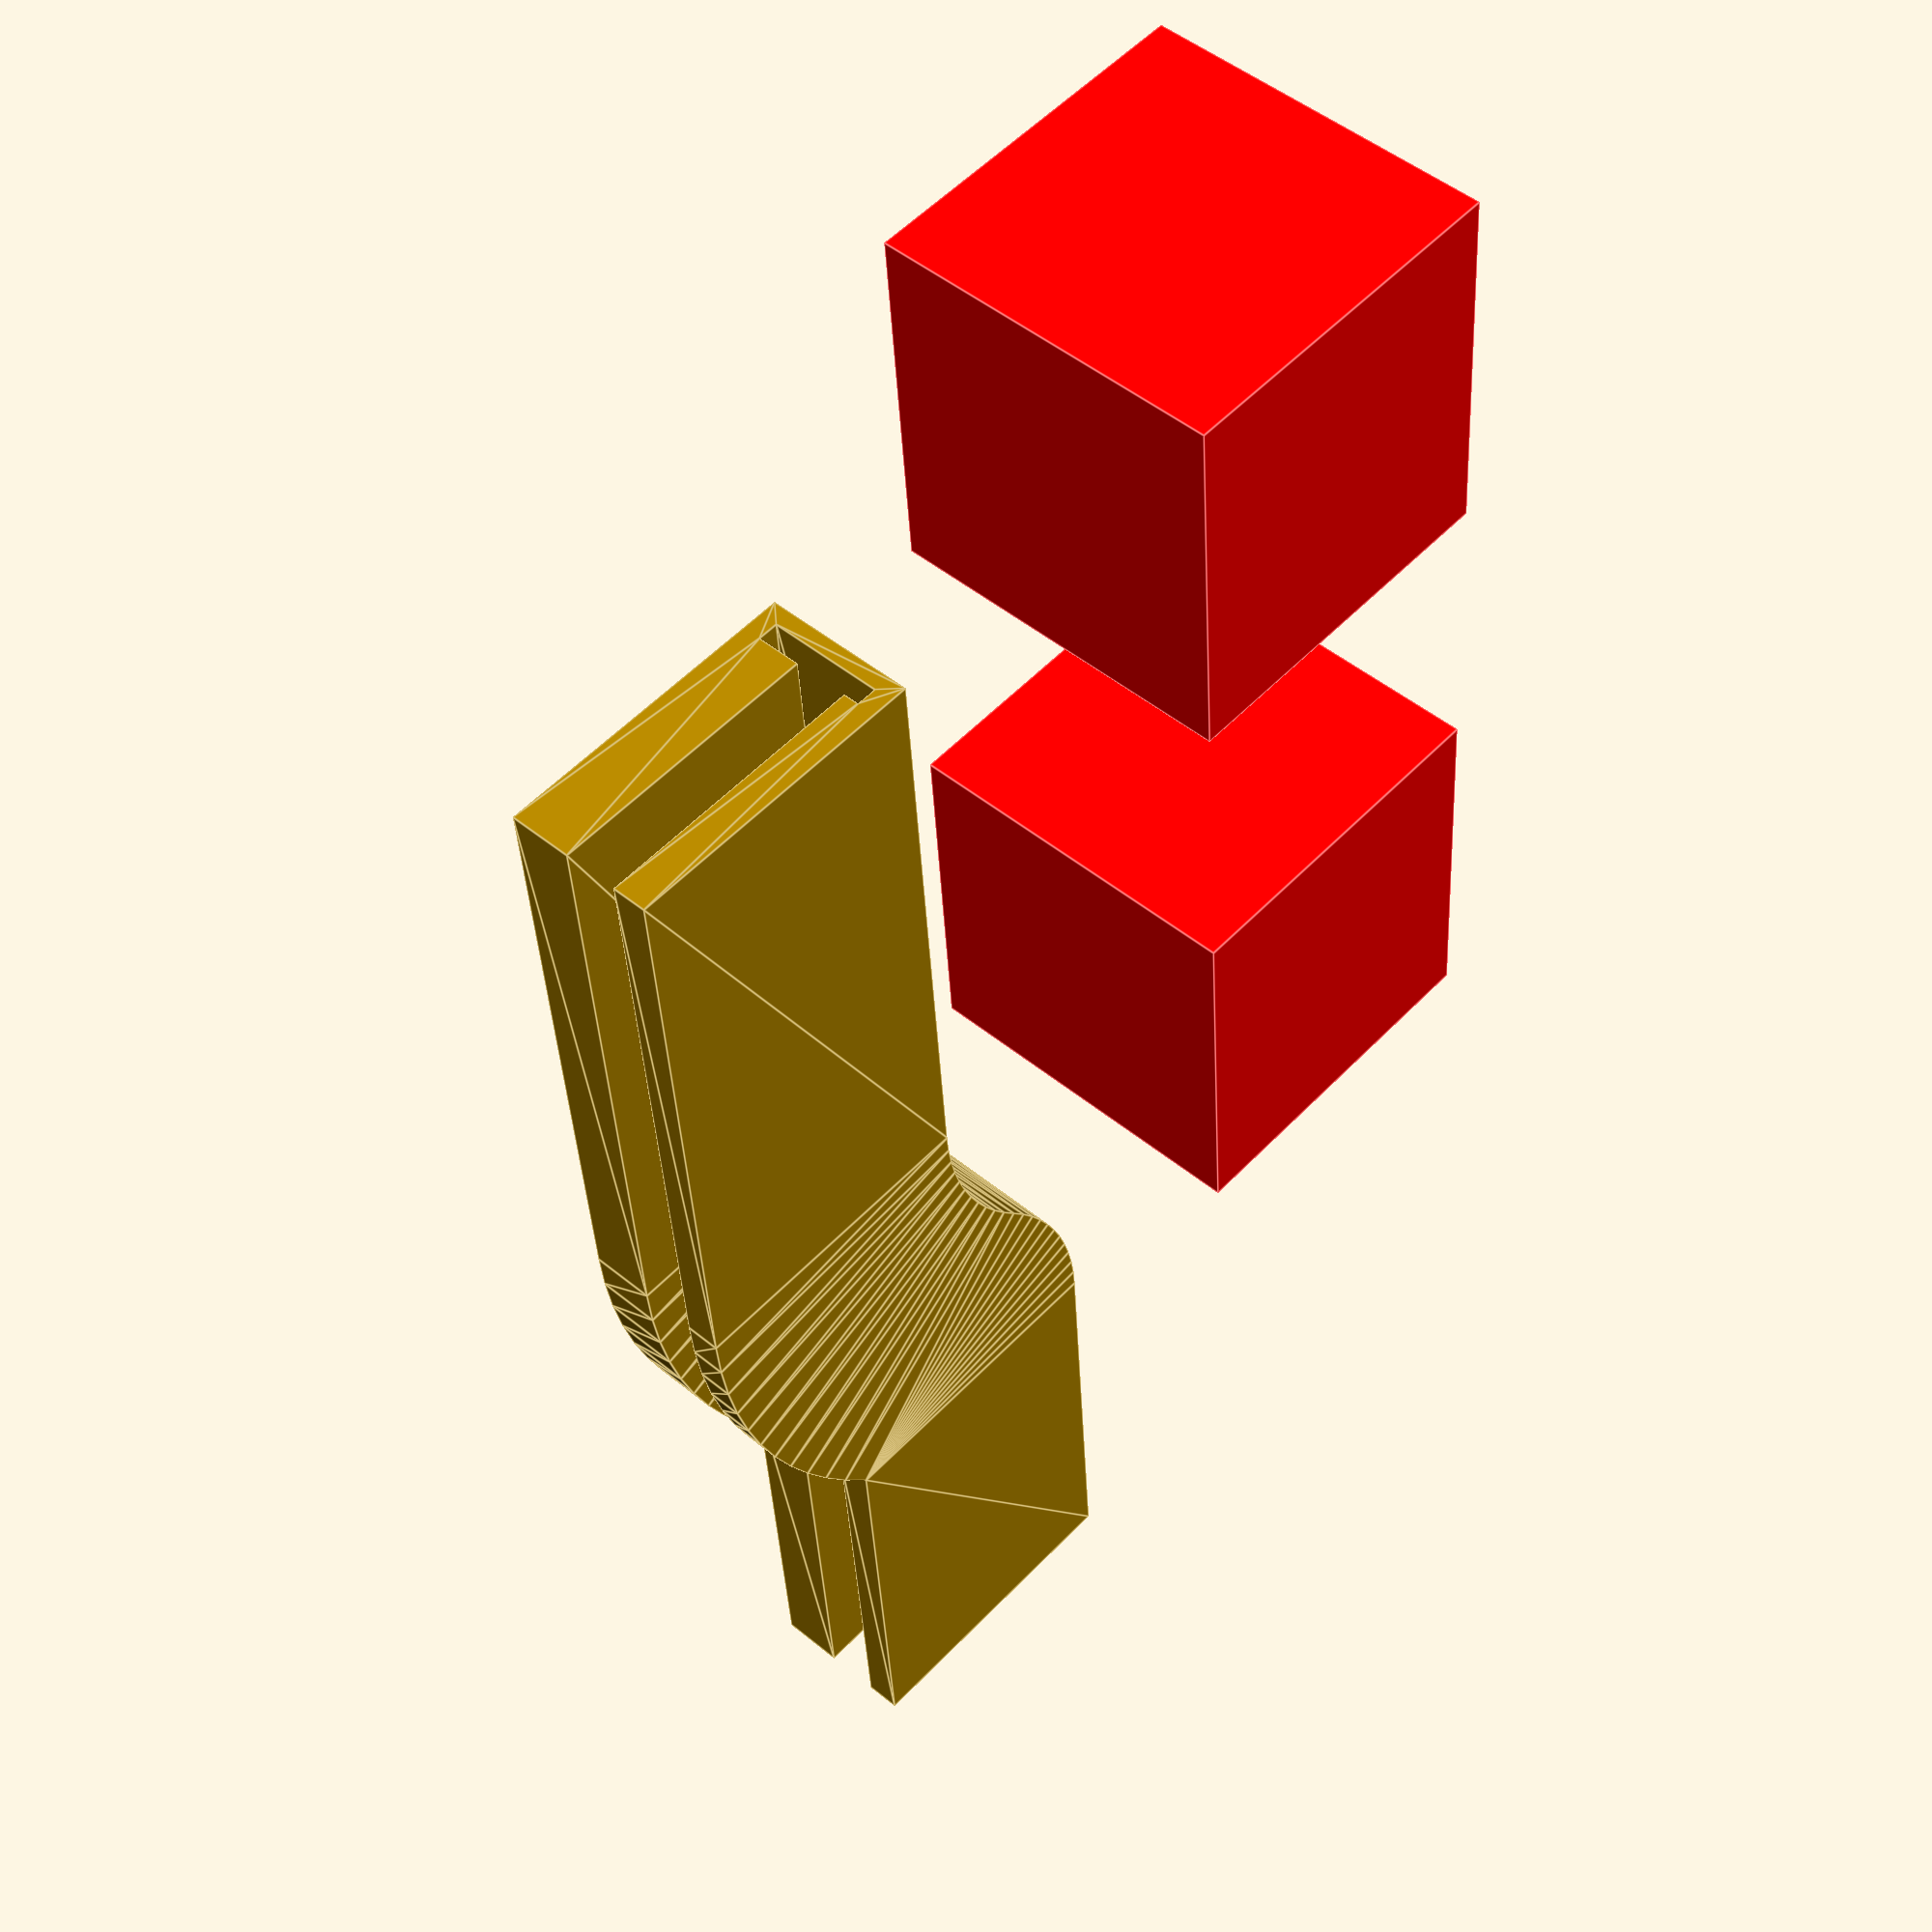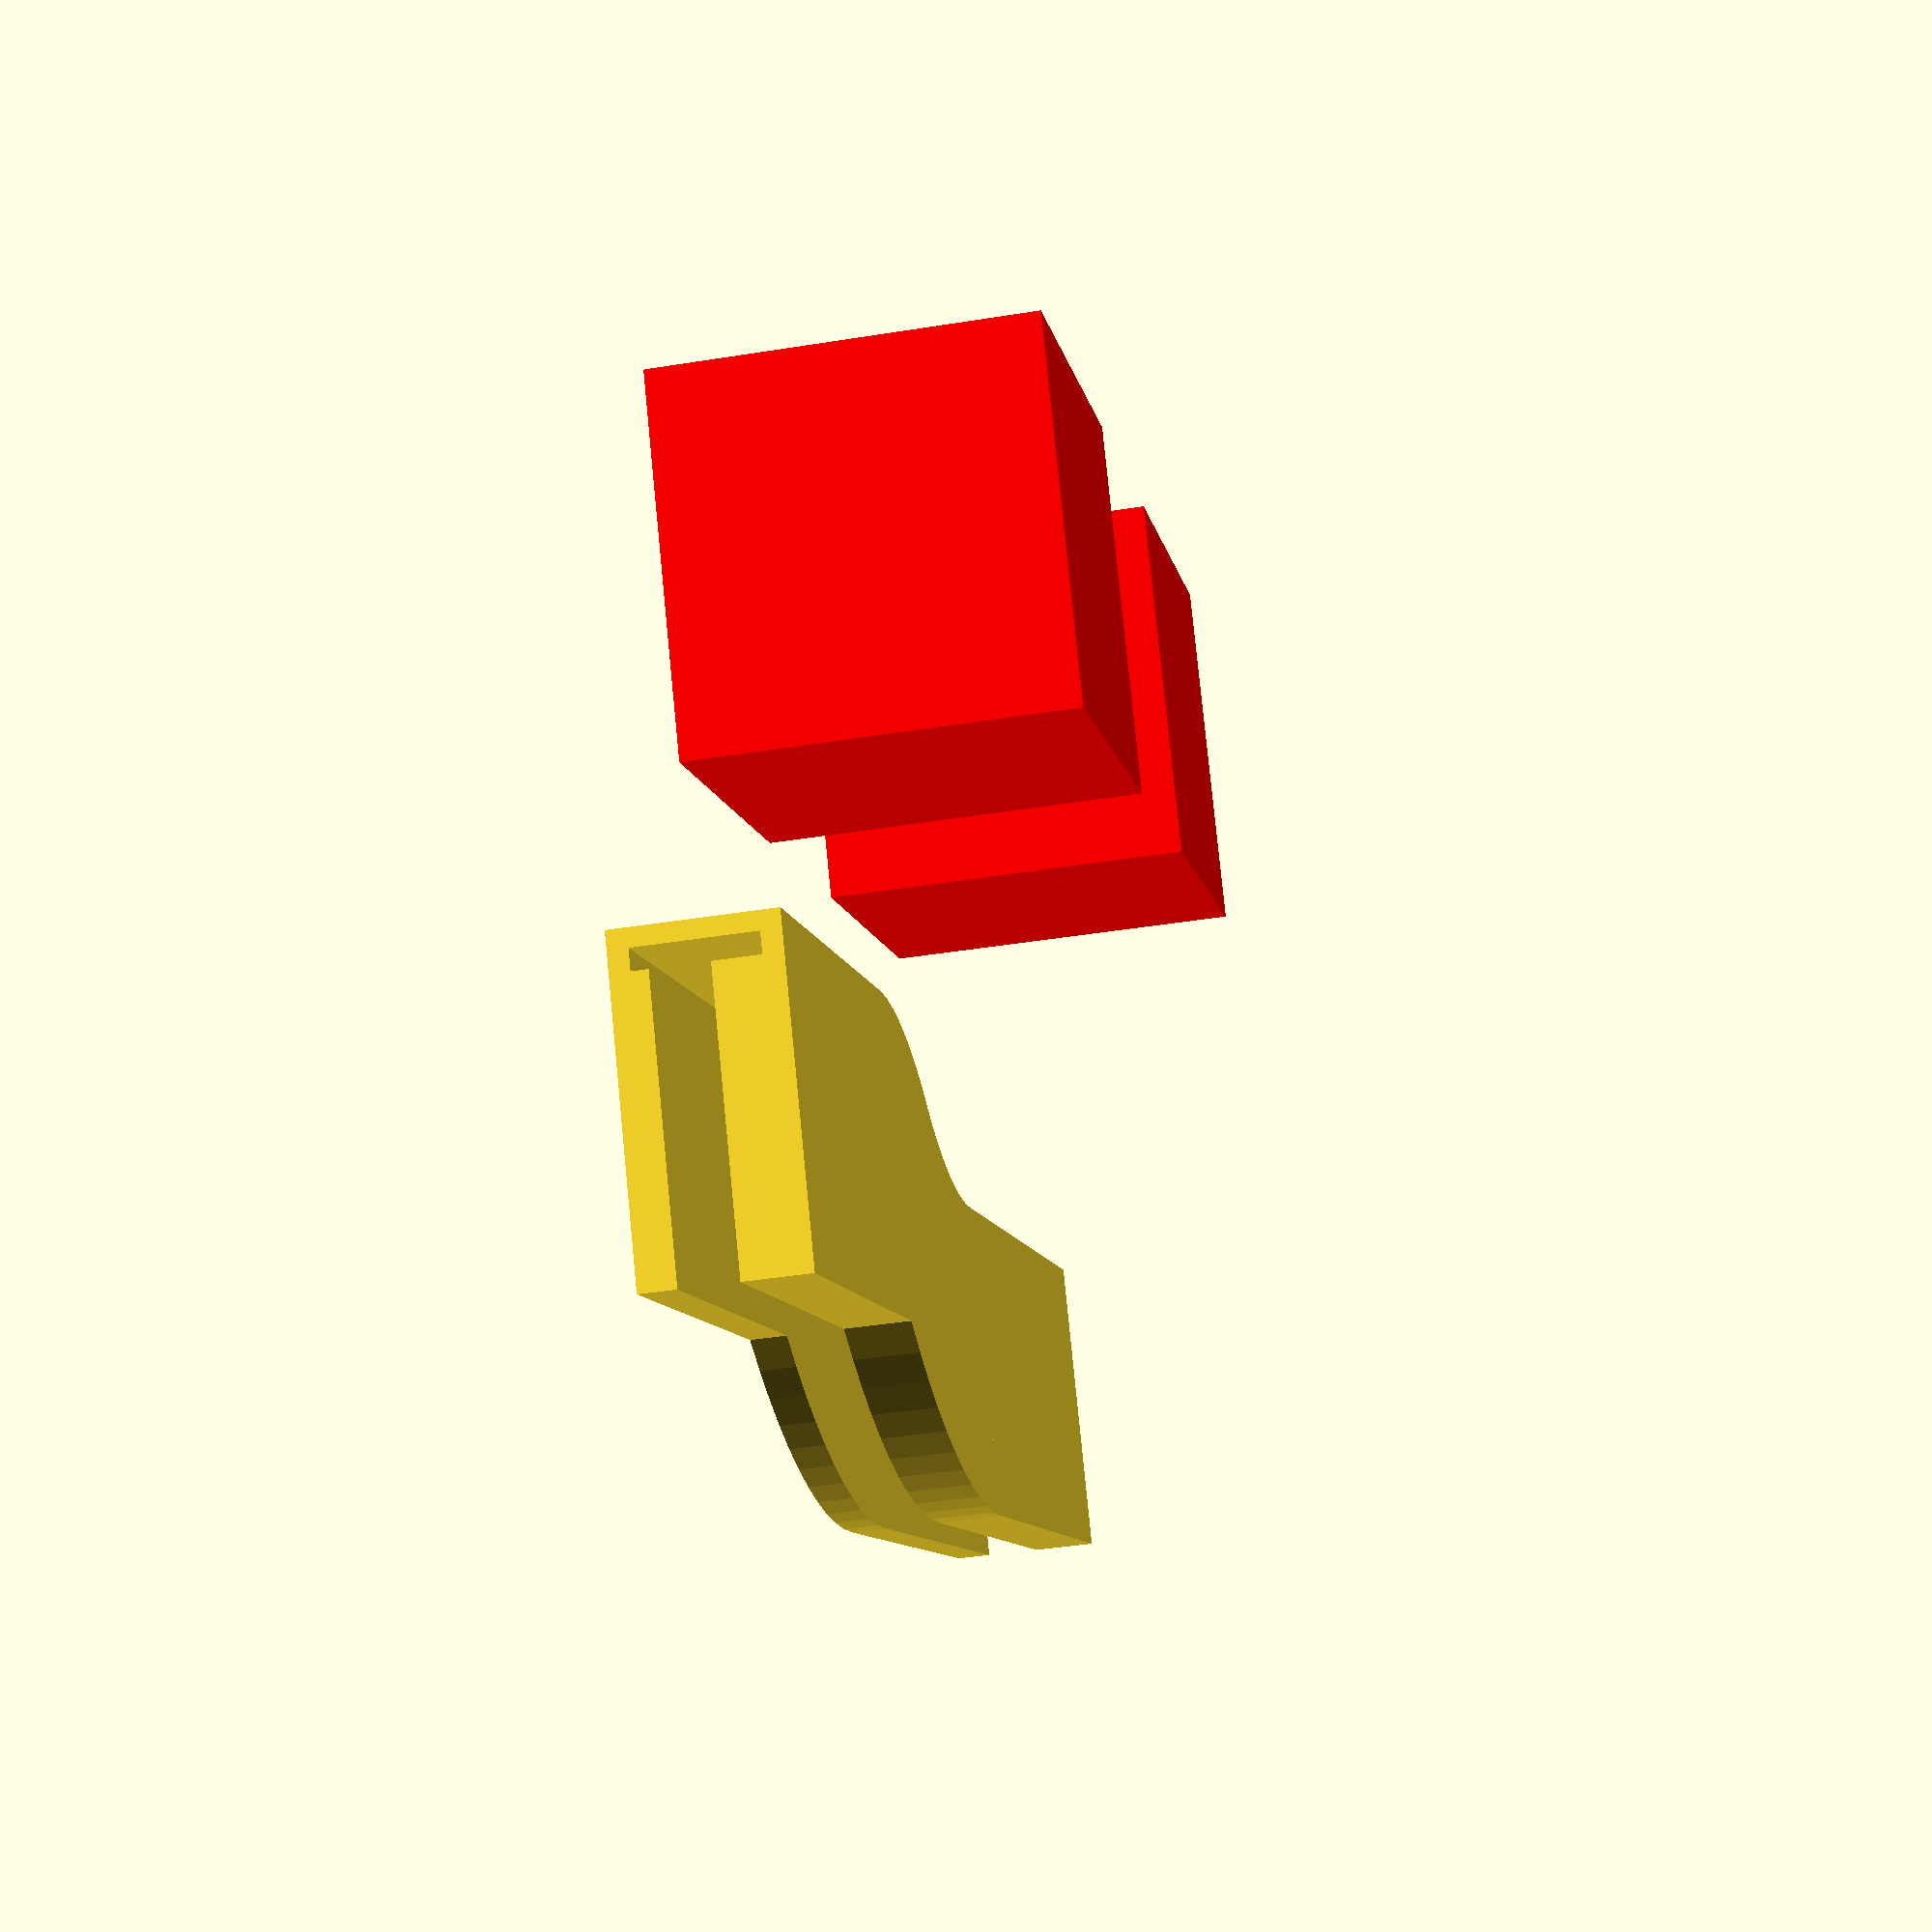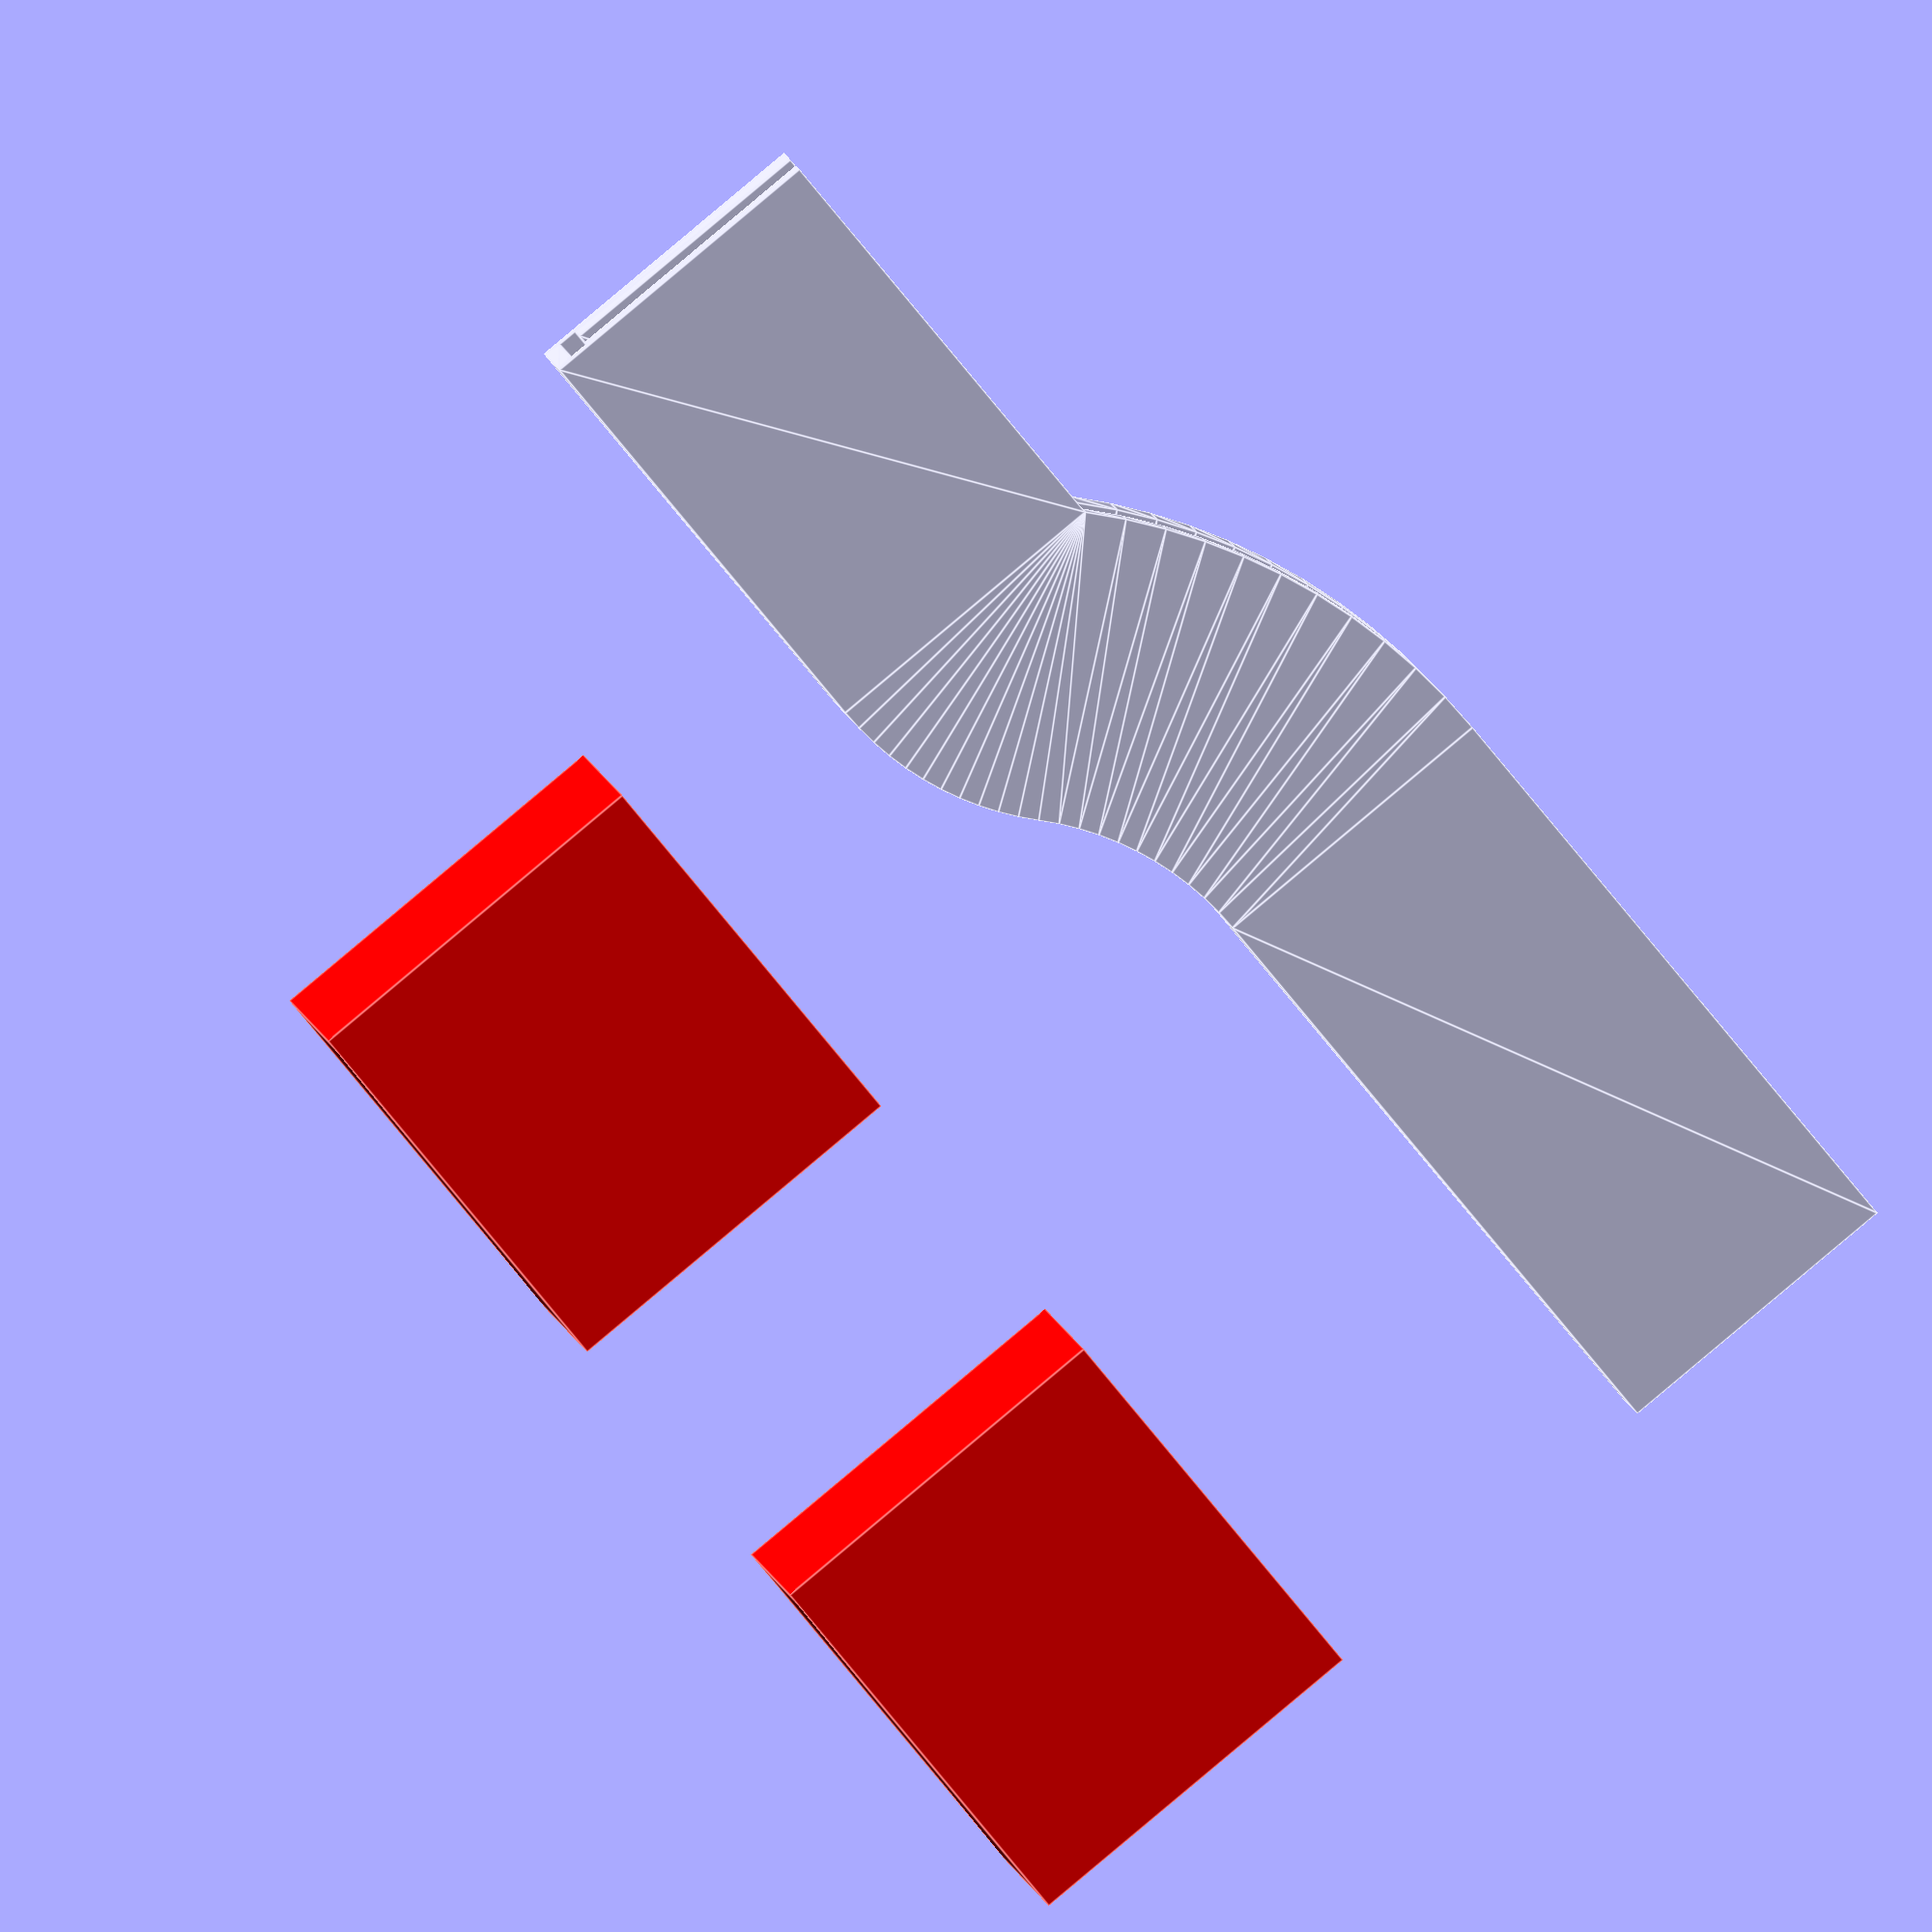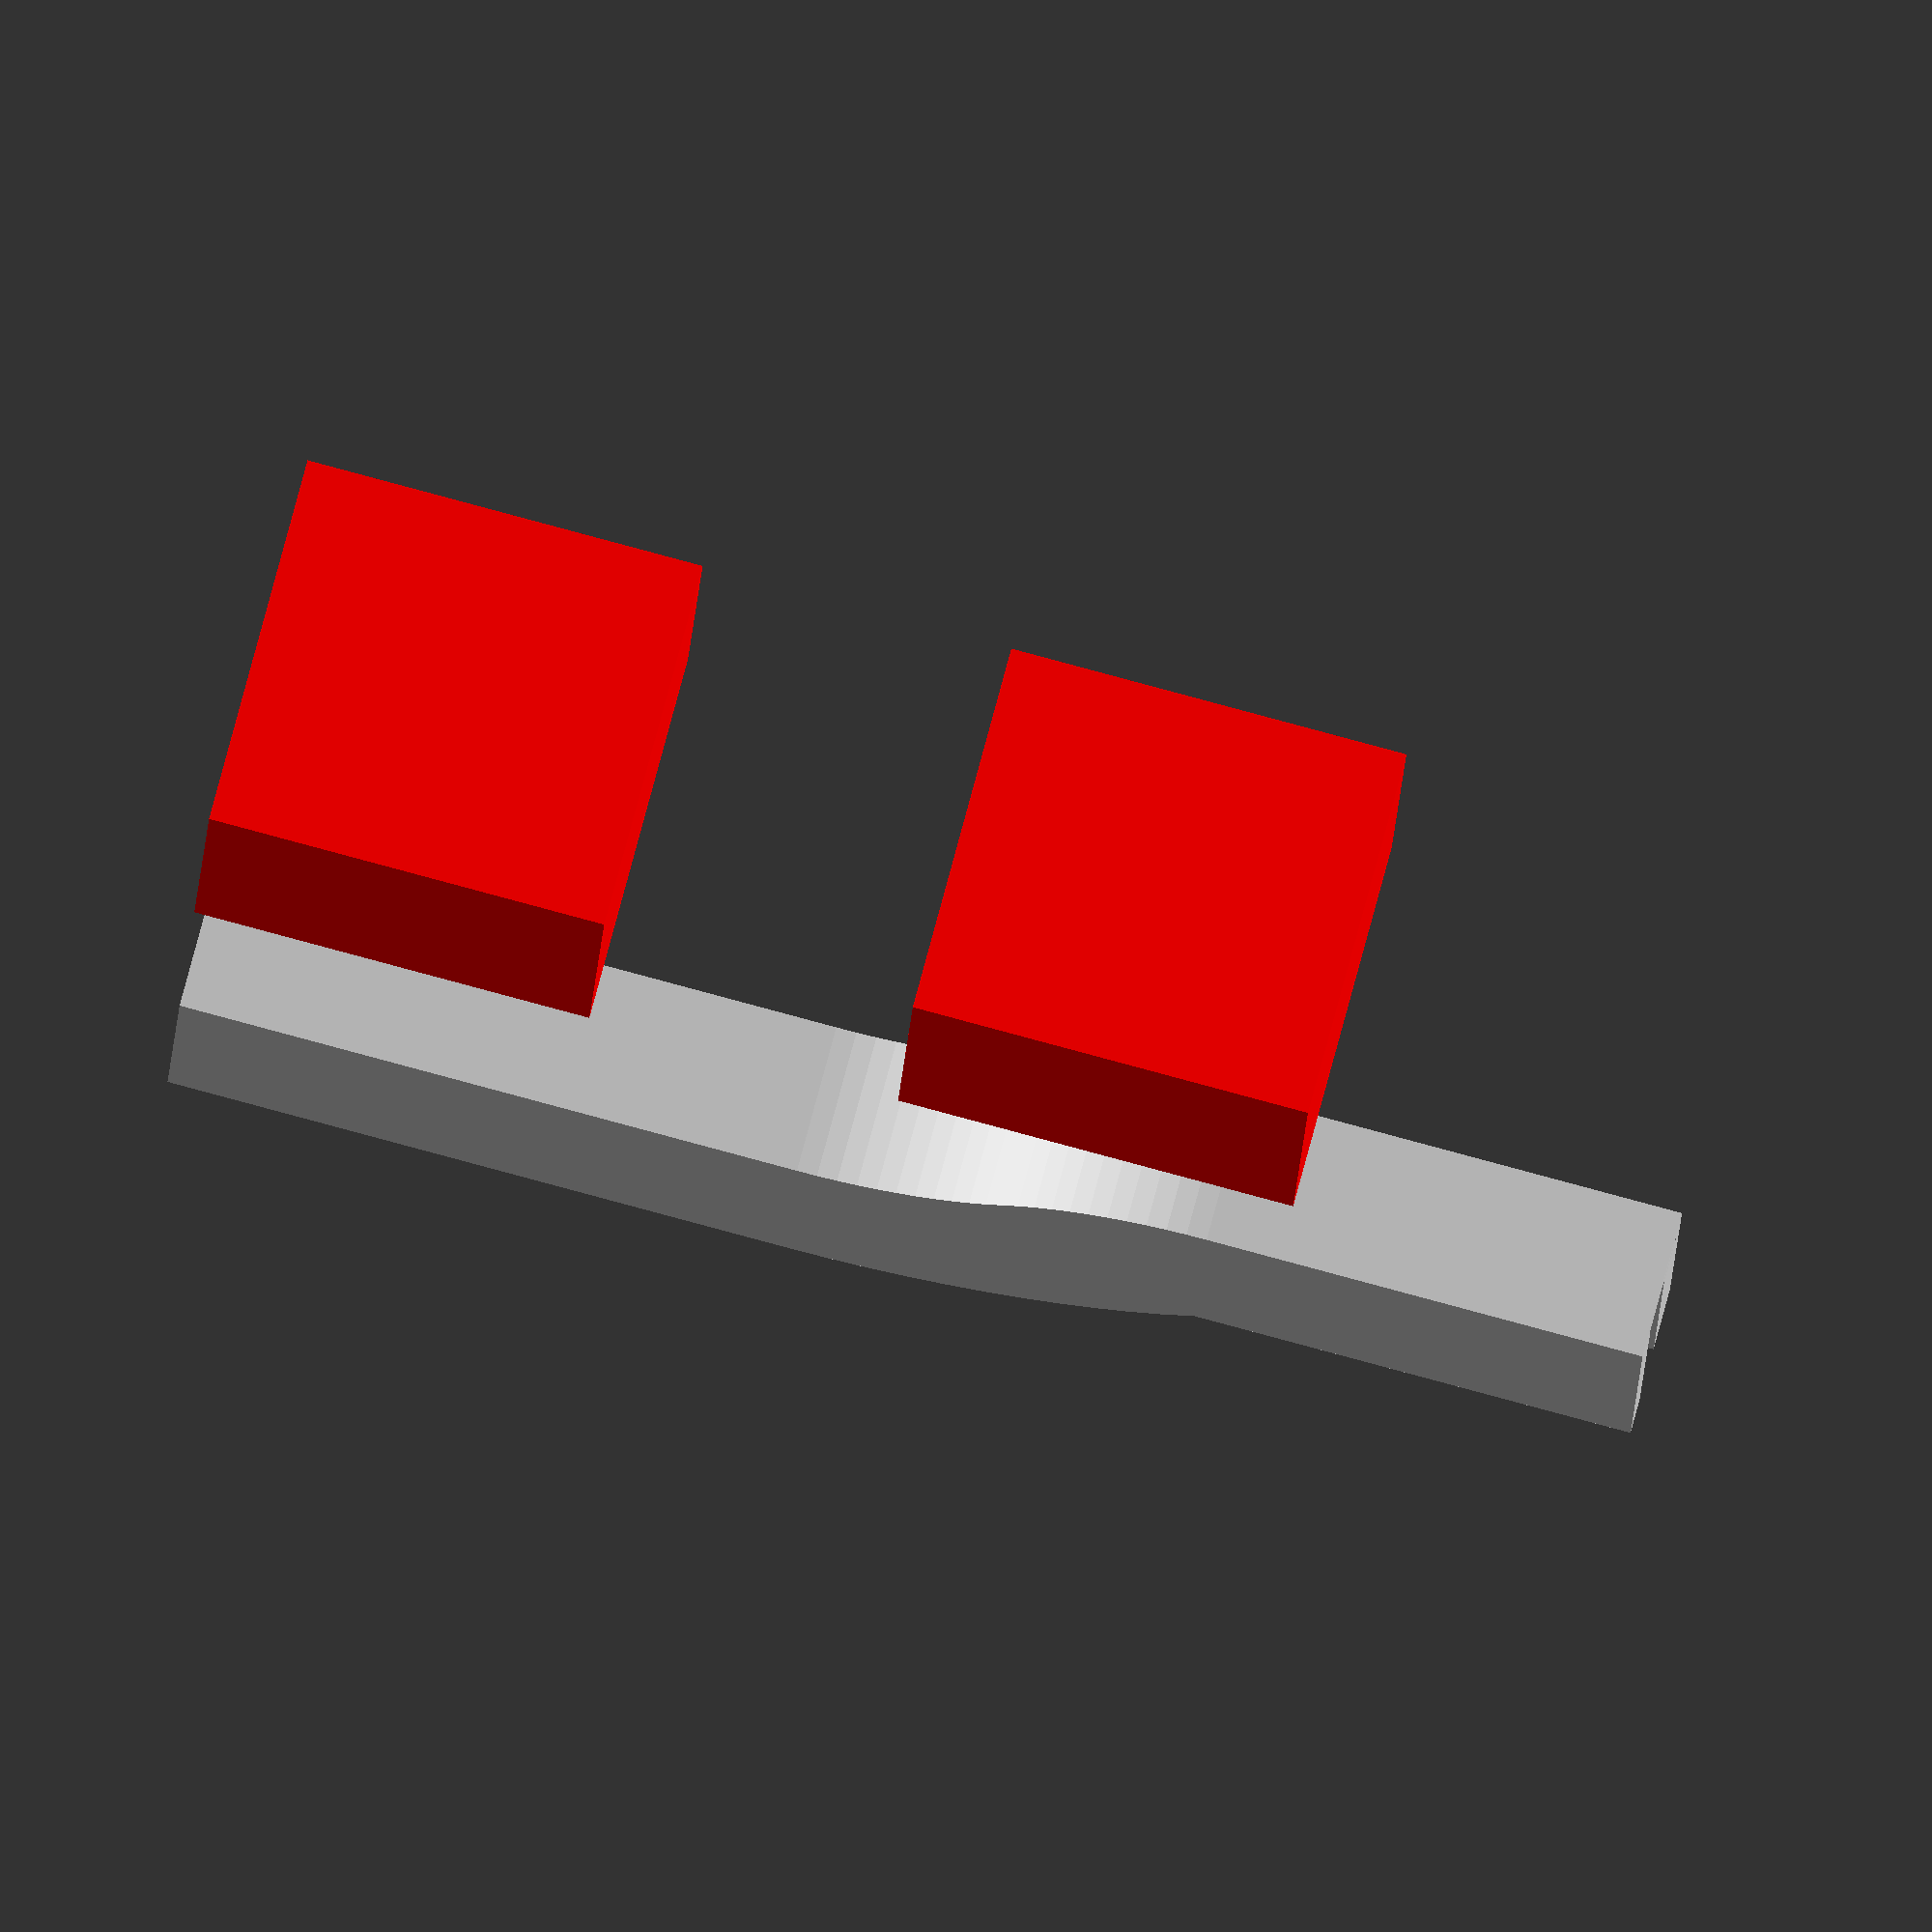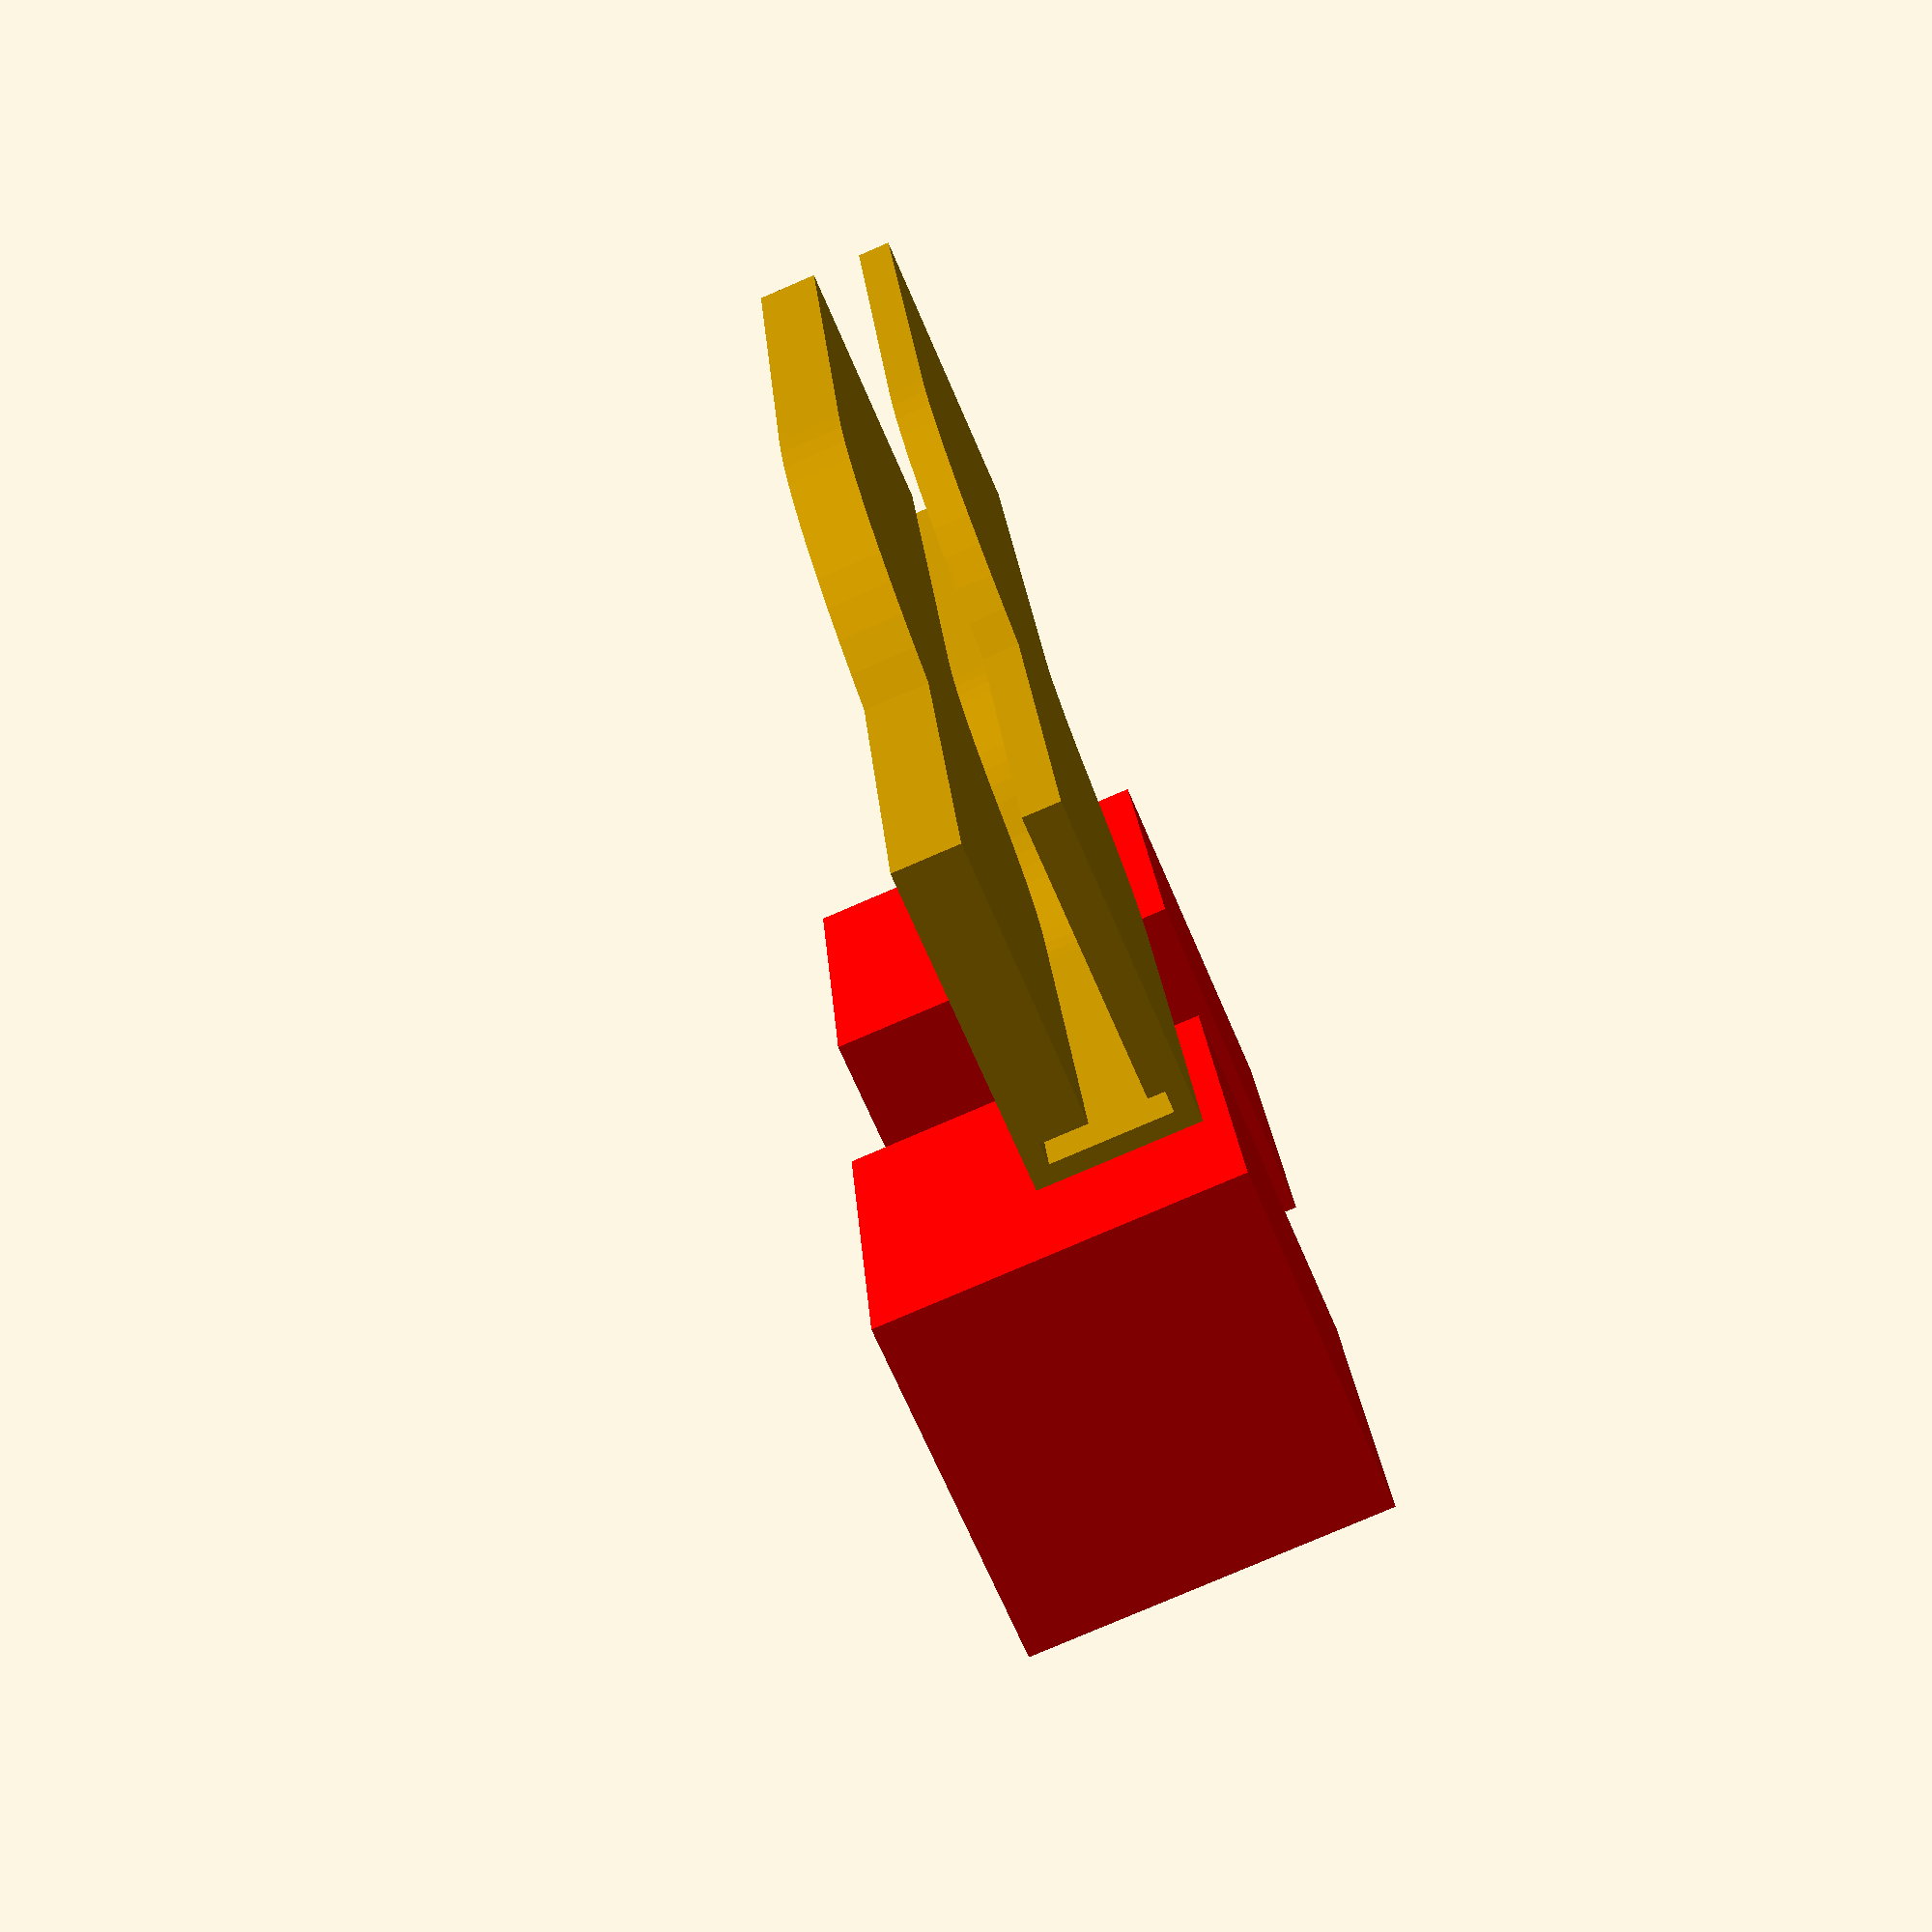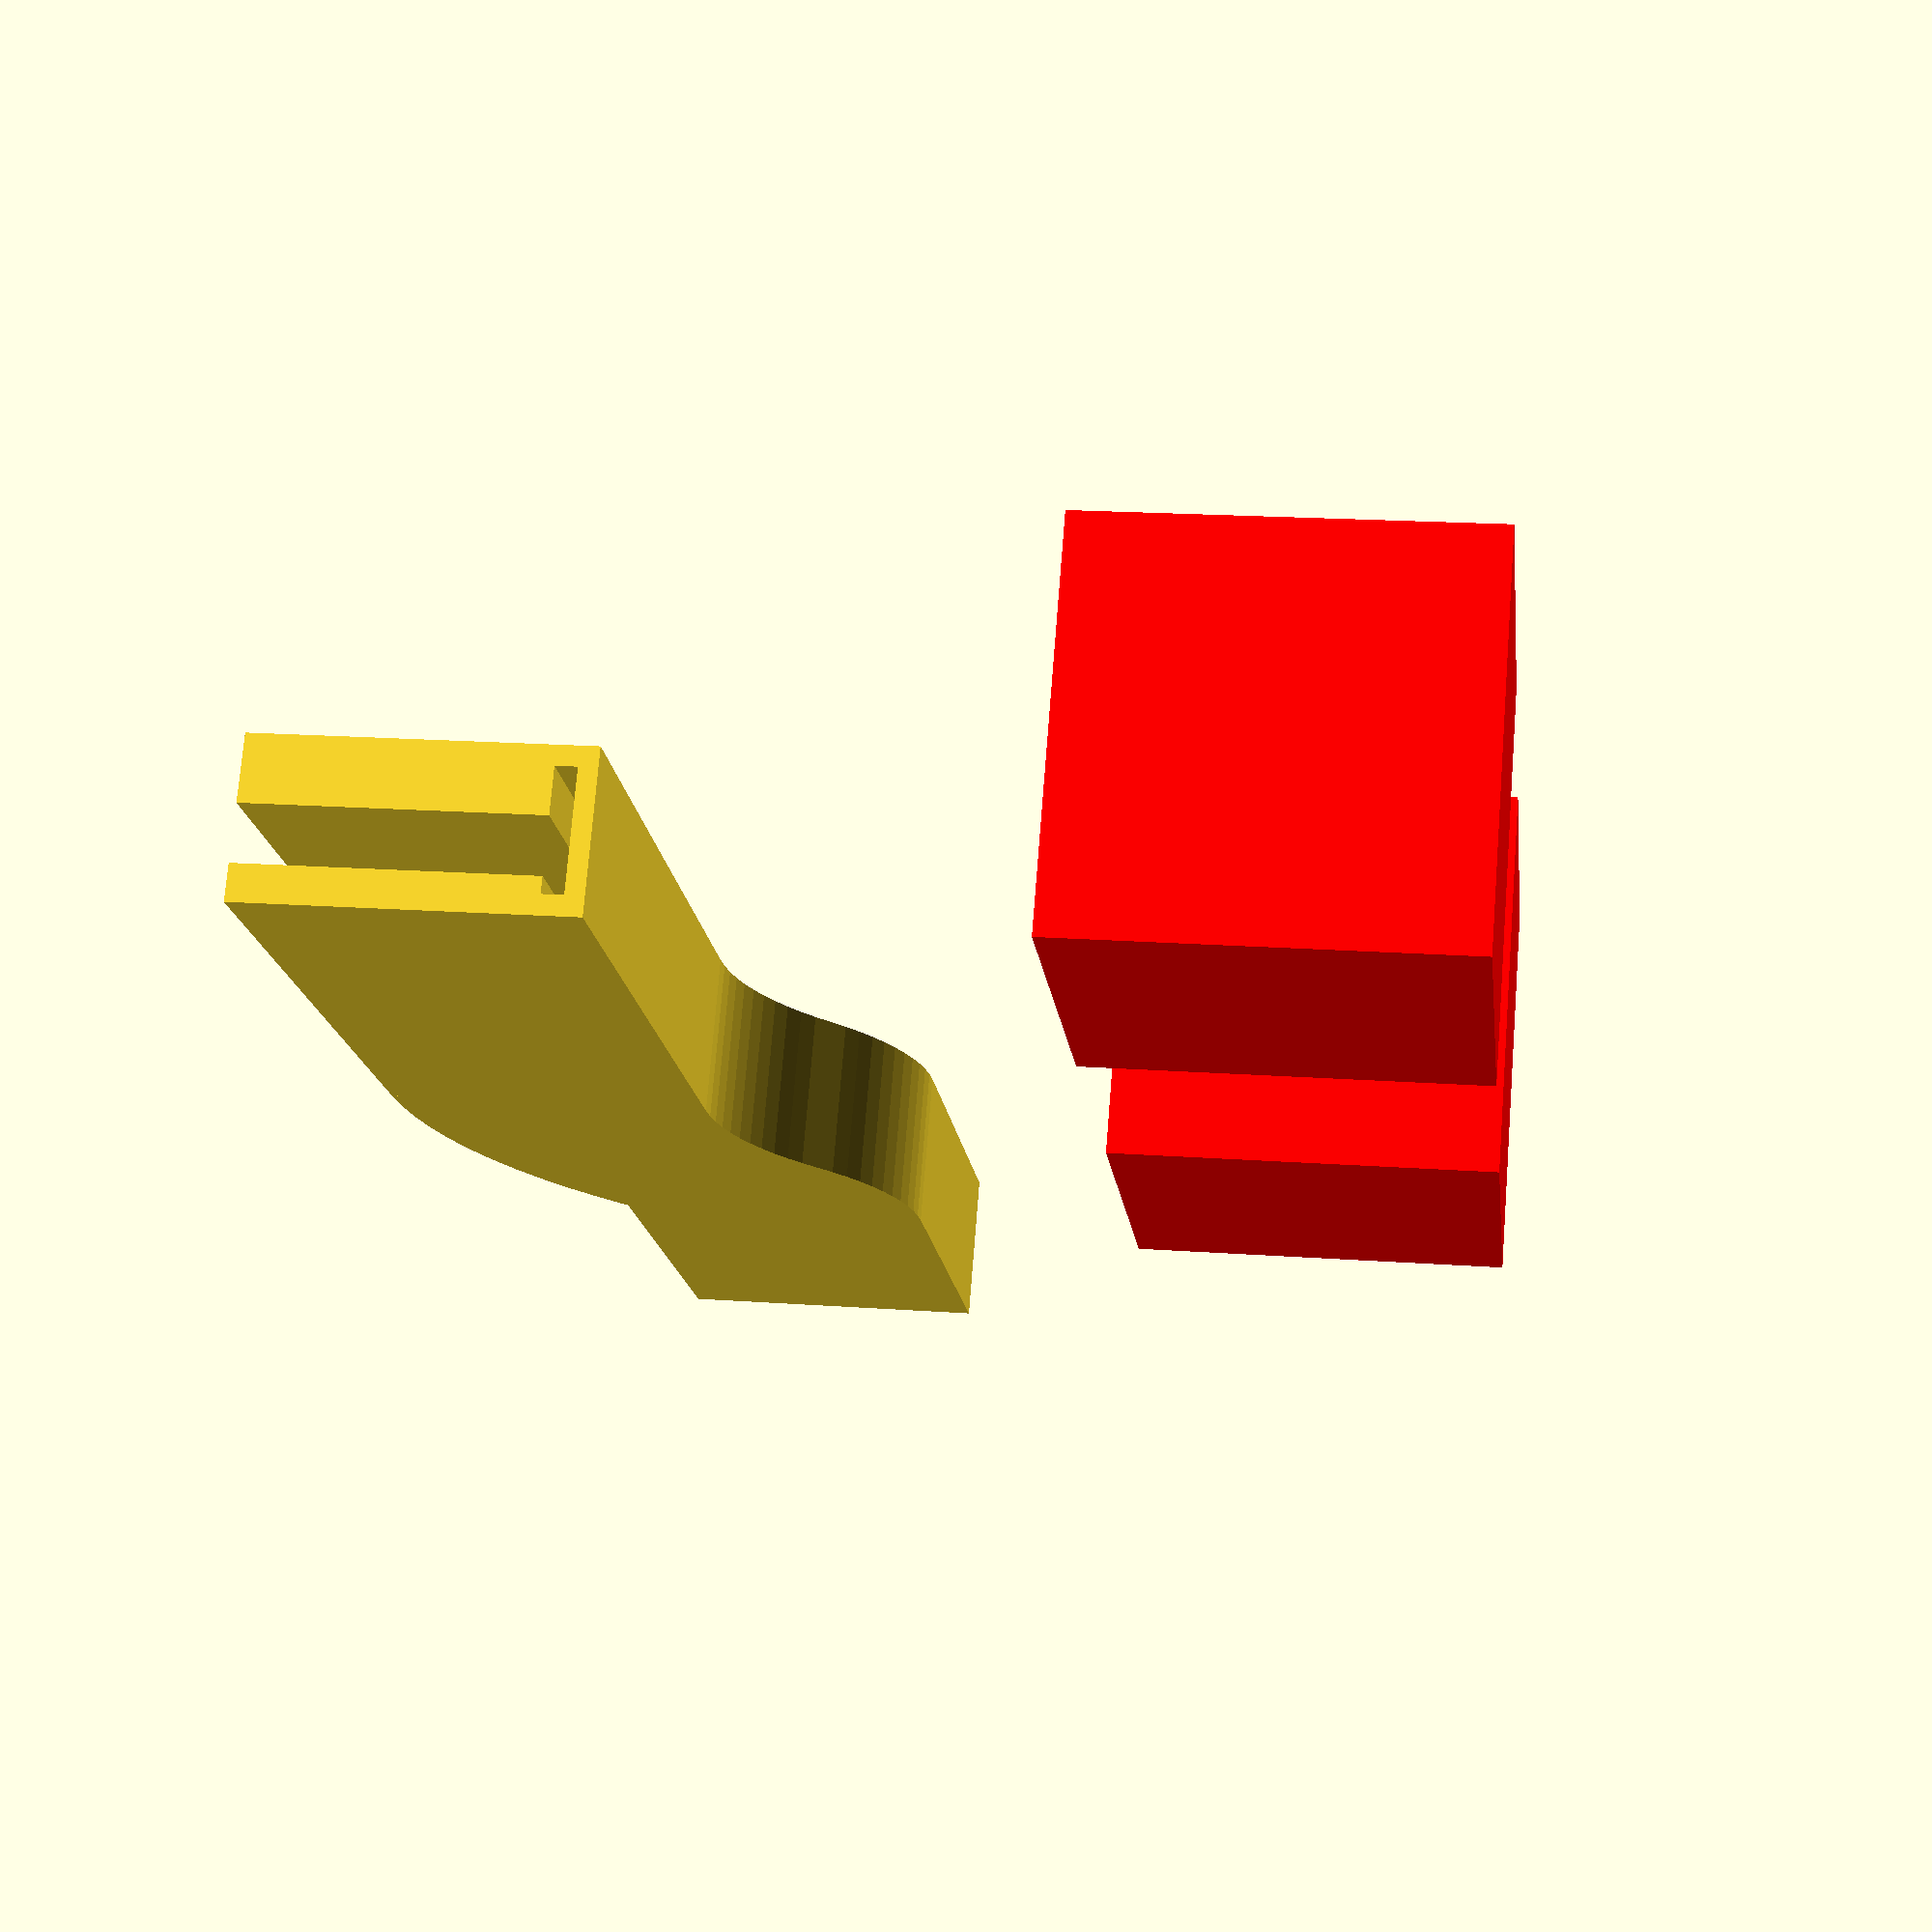
<openscad>
// Parameters for a parameterized drag feeder for the YY1 with better peeling

// The idea is that instead of using the under-tape tensioner (which gives inconsistant results depending on the component, the tape, etc), this uses a toothed wheel that engages the tape and has a 2mm step length.

// Initial version does not include a curve for output feeding, instead it just ends a bit early and the tape should just be manually routed into the discharge trench.  This is designed to also make it easier to remove the excess tape.


// The width of the tape (mm)
feederWidth = 8;

// The additional width for the entire feeder assembly
additionalWidth = 4;

// The length of a feeder unit
feederLength = 118;

// Where on the feeder the pick happens
pickStart = 5;

// And the length of the opening
pickLength = 20;

// How deep the drag feeder pin is assumed to be
pinDepth = 5;

// And how wide the opening for it
pinWide = 2.4;

// Where on the feeder to include the friction unit
frictionLocation = 75;

// Where the base of the tape is located
tapeBase = 21.5;

// How wide the tape groove is:  Paper tape is 1.1mm thick max, plastic is 0.6mm.
tapeThick = 1.6;

// How much to support the sprocket side
supportLeftSize = 1.75+1.25;

// How much to support the opposite side
supportRightSide = 0.75;

// How much additional tape clearance horizontally on each side
tapeClearance = 0.5;

// Bearing inner diameter (mm)
bearingID = 4;

// Bearing outer diameter (mm)
bearingOD = 11;

// Bearing length (mm) for the portion that
// overlaps.  The bearing itself is 4mm 
// but we want some spacing
bearingLength = 3.5;

// Bearing OD margin, adjust in your printer for a snug fit.
bearingODMargin = 0.05 ;

// Bearing ID Margin, adjust in your printer for a snug fit.
bearingIDMargin = 0.0;

// Number of gear pins to engage the tape.
gearPins = 18;

// How much smaller should the gear itself be
gearReduction = 0.3;

// Gear pin radius, the holes are .75mm radius
// that it engages into
gearPinRadius = 0.5;

// Gear pin length
gearPinLength = 1.2;

// Gear pin base height;
gearPinBaseHeight = .45;

printGear = true;
printHolder = true;
printBase = true;
printGearHolder = true;

baseHeight = 8;
baseWidth = 10;
baseLength = 156;


// Derived, the radius for the 
// gear itself that engages in the tape:
// The pins are 4mm apart on the tape
gearRadius = (gearPins * 4) / (2 * PI) - gearReduction;

// The distance between the center of the gear and the teeth on the tape itself
tapeOffset = gearRadius + gearReduction;

// The height of the gear that engages the pins.
gearHeight = 4.9 + (feederWidth - 8) ;

// The size of the teeth in the gear for engaging the friction spring.
toothSize = 4.0;

// The radius for locating the cubes that engage the friction spring.
toothRadius = 4.2;

holderSpace = 8.0 - 1.8;

sideThick = 2;

springSpace = toothRadius + toothSize/sqrt(2)/2 + .3; // 0.2;

springThick = 2.0;

springMargin = 0.8;

springLong = 8;

// Bearing cushion in the gear
bearingCushionDepth = 0.5;

// Thickness of the top
topThick = 0.8;

// Using 8mmx3mm magnets in the base

magnetRadius = 4.05;
magnetThick = 3.2;

magnetLoc1 = 10;
magnetLoc2 = feederLength - 10;
magnetLoc3 = feederLength/2;

notchOne = 30;

notchTwo = 95;

notchWidth = baseWidth;

margin = .2;

baseTapeHeight = tapeBase;
profileHeight = tapeBase+3;

lowProfileHeight = 12;
lowProfileLength = 50;

module profile() {
  width = feederWidth + additionalWidth;
  leftWidth = width - additionalWidth/2-supportLeftSize;
  leftTapeSlot = width - additionalWidth/2 + tapeClearance;
    rightTapeSlot = additionalWidth/2 - tapeClearance;
  rightWidth = additionalWidth/2 + supportRightSide;
  tapeBase = baseTapeHeight;
  tapeTop = tapeBase + tapeThick;
  height = profileHeight;
  polygon([[0,0],
          [0,height],
           [width, height],
           [width, 0],
           [leftWidth, 0],
           [leftWidth, tapeBase],
           [leftTapeSlot, tapeBase],
           [leftTapeSlot, tapeTop],
           [rightTapeSlot, tapeTop],
           [rightTapeSlot, tapeBase],
           [rightWidth, tapeBase],
           [rightWidth, 0]
           ]);
}

module profileFeeder(){
difference(){
  // Want the angle to be such that the increase in 
  // height for each direction is half the difference.
  
  heightDifference = (profileHeight-lowProfileHeight)/2;
  
  // Added height is (1 - cos(angle) * profileHeight, so 
  // we have cos(angle) = 1-heightDifference/profileHeight)
  
  profileAngle = acos(1-heightDifference/profileHeight);
  pickAt = feederLength-pickStart-pickLength;
  lowLength = lowProfileLength;
  curveLength = sin(profileAngle) * profileHeight;
  
  
  topOfCurveHeight = (1 - cos(profileAngle)) * profileHeight + lowProfileHeight ;
  
  union(){
  
  // First part, at the low range
  translate([0,0,lowProfileHeight-profileHeight]) rotate([90,0,90]) linear_extrude(lowLength) profile();

  // Then the curve up: its radius along
  // the top is profileHeight, along the bottom it is 2*profileHeight  
  translate([lowProfileLength,0,lowProfileHeight-profileHeight+2*profileHeight]) {
        rotate([0,90,90])
        rotate_extrude(angle=-profileAngle, $fn=100) 
        rotate(90) 
        translate([0, -2*profileHeight])
        profile();
    }
    
    translate([lowProfileLength + 2 * curveLength, 0, 0]) {
      rotate([90,0,90]) linear_extrude(feederLength - lowLength - 2 * curveLength) profile();
    
    
      rotate([0,90,90])rotate_extrude(angle=-profileAngle, $fn=100) rotate(90) profile();
    
    }
    
   
  }
//   translate([-100,-100,-100]) cube([500,500,100]);
  }
}


module profileFeederAssembled(){
    ficHigh = 24.4;

  difference() {
    profileFeeder();

      
      translate([feederLength - pickStart - pickLength, 
        additionalWidth + feederWidth - 1.75 - pinWide,
        tapeBase - pinDepth]) cube([pickLength, pinWide, 100]);
        
     
     translate([feederLength - magnetLoc1, (feederWidth + additionalWidth)/2, -0.1]) cylinder(h=magnetThick+.1, r=magnetRadius, $fn=100);
     
          
     translate([feederLength - magnetLoc2, (feederWidth + additionalWidth)/2, -0.1]) cylinder(h=magnetThick+.1, r=magnetRadius, $fn=100);
     
          
     translate([feederLength - magnetLoc3, (feederWidth + additionalWidth)/2, -0.1]) cylinder(h=magnetThick+.1, r=magnetRadius, $fn=100);
     
     translate([feederLength-frictionLocation, -1, ficHigh]) rotate([-90, 0, 0]) cylinder(h=100, r=gearRadius + gearPinLength+1, $fn=100);
     
    translate([notchOne-notchWidth/2, 20, 0]) rotate([90,0,0]) baseHoleExtrusion(); //cube([notchWidth, 100, notchHeight]);
    
     translate([notchTwo-notchWidth/2, 20, 0]) rotate([90,0,0]) baseHoleExtrusion(); //cube([notchWidth, 100, notchHeight]);
   }
   difference(){
   translate([feederLength - frictionLocation, 0, ficHigh]) rotate([-90,0,0]) gearHolder();
    translate([20,additionalWidth/2,-14.5]) cube(30);
   }

  }



module displayHeads(){
  color("red") {
    translate([0,0,42]) cube([32,30,30]);
    translate([32+25,0,42]) cube([32,30,30]);
    }
}


module baseExtrusion(){
  rotate([90,0,90])
  linear_extrude(height=baseLength){
     polygon(points = [[0,0],[0,baseHeight],[baseWidth, baseHeight],[baseWidth+2, 0]]);
  }
}
 module baseHoleExtrusion(){
   rotate([0,0,0])
   linear_extrude(height=100) {
      polygon(points = [[-margin, -margin],
      [-margin, baseHeight+margin],
      [baseWidth+margin, baseHeight+margin],
      [baseWidth+2+margin, margin],
      [baseWidth+2+margin, 0]]);
        
   }
}

module base(){
  difference(){
//    baseHoleExtrusion();
    baseExtrusion();
    for(i = [0 : 3]) {
      translate([baseLength-5.5 - i * 46.5, baseWidth/2, -1]) cylinder(h=100, r=1.2);
    }
    
    }
}

module gearTeeth() {
  for(i = [0: gearPins * 2]) {
     rotate([0, 0, i * (360 / (gearPins * 2))])
     translate([toothRadius,-1 * toothSize / sqrt(2),0]) rotate([0,0,45]) cube([toothSize,toothSize,gearHeight]);
  
  }
  cylinder(h=gearHeight, r=toothRadius);

  }

module gear(){
  // Circumference = 2 * pi * r
  cylinder(h=1, r=gearRadius, $fn=100);
  difference(){
    gearTeeth();
     translate([0,0,gearHeight-bearingLength]) cylinder(h=feederWidth, r=bearingOD/2 + bearingODMargin, $fn=100);
     translate([0,0,gearHeight-bearingLength-bearingCushionDepth]) cylinder(h=feederWidth, r = bearingOD/2 - 1, $fn=100);
  }
  for(i = [0:gearPins]) {
    translate([0,0,gearPinBaseHeight])
    rotate([0, 90, i * (360 / gearPins)]){
    cylinder(h=gearPinLength + gearRadius, r=gearPinRadius, $fn=100);
    translate([0,0,gearPinLength + gearRadius]) sphere(r=gearPinRadius, $fn=100);
    }
  }
}

// make the center hollow so the bearing can be pushed out
module gearIntersection(){
  difference(){
     gear();
     translate([0,0,-1]) cylinder(h=100, r=bearingOD/2 -1, $fn=100);

   }

}


module spring(){
  intersection(){
  rotate([0,0,45]) cube([toothSize, toothSize, holderSpace]);
   translate([-10,-3,0]) cube([15,5.5,15]);
  }  
  translate([-springLong, -springThick/2 +  sqrt(2) * toothSize/2, 0]) cube([springLong * 2, springThick, sideThick]);
}

module springCutout(){
  translate([-springLong, sqrt(2) * toothSize/2 - springMargin - springThick/2, 0]) cube([2 * springLong,springThick + 2 * springMargin,10]);
  
  translate([0, -springMargin*sqrt(2), 0])rotate([0,0,45]) cube([toothSize + 2 * springMargin,toothSize + 2 * springMargin,100]);

  //translate([-springLong, -springSpace-springThick/2, 0]) cube([2 * springLong, springThick + 2 * springMargin, 100]);

}

trackRadius = gearRadius + 2.2;

module gearHolder(){
  cylinder(h=holderSpace, r = bearingID/2 - bearingIDMargin, $fn=100);
  
  cylinder(h=holderSpace-bearingLength, r= bearingID/2 + 1, $fn=100);

  difference(){
    cylinder(h=additionalWidth/2, r=trackRadius+3);
  translate([-feederLength+frictionLocation,-3,0]) cube([20,20,sideThick]);
  translate([0, springSpace, -0.1]) springCutout();
  }
  translate([0, springSpace, 0]) spring();
  
  difference(){
     union(){
     cylinder(h=feederWidth+additionalWidth, r=trackRadius+1, $fn=100);
     cylinder(h=1, r=trackRadius+3, $fn=100);
          translate([0,0,feederWidth+additionalWidth-1])     cylinder(h=1, r=trackRadius+3, $fn=100);
    
    
    translate([-43.5,22.5,0]) rotate([0,0,-45]){
   
     cube([50,29,2]);
     translate([0,0,feederWidth+2]) cube([50,29,2]);
     
     }
      translate([-18,0,0]) cylinder(h=feederWidth+additionalWidth, r=1.4, $fn=100);

 //         translate([-50,20,0]) rotate([0,0,-45]) cube([50,29,2]);
 
     }
     
     translate([0,0,additionalWidth/2])cylinder(h=50, r=trackRadius, $fn=100);
     translate([-50,12,-1]) cube(100);
       translate([0, springSpace, -0.1]) springCutout();
  
     translate([0,-7,additionalWidth/2]) cube([100,40, 100]);
     }
     
    
}




profileFeeder();  

displayHeads();

</openscad>
<views>
elev=125.6 azim=274.0 roll=317.6 proj=p view=edges
elev=280.3 azim=279.7 roll=174.3 proj=p view=wireframe
elev=270.9 azim=189.1 roll=50.1 proj=o view=edges
elev=14.1 azim=14.9 roll=357.8 proj=o view=wireframe
elev=247.9 azim=274.2 roll=337.0 proj=p view=wireframe
elev=341.4 azim=35.0 roll=277.9 proj=p view=solid
</views>
